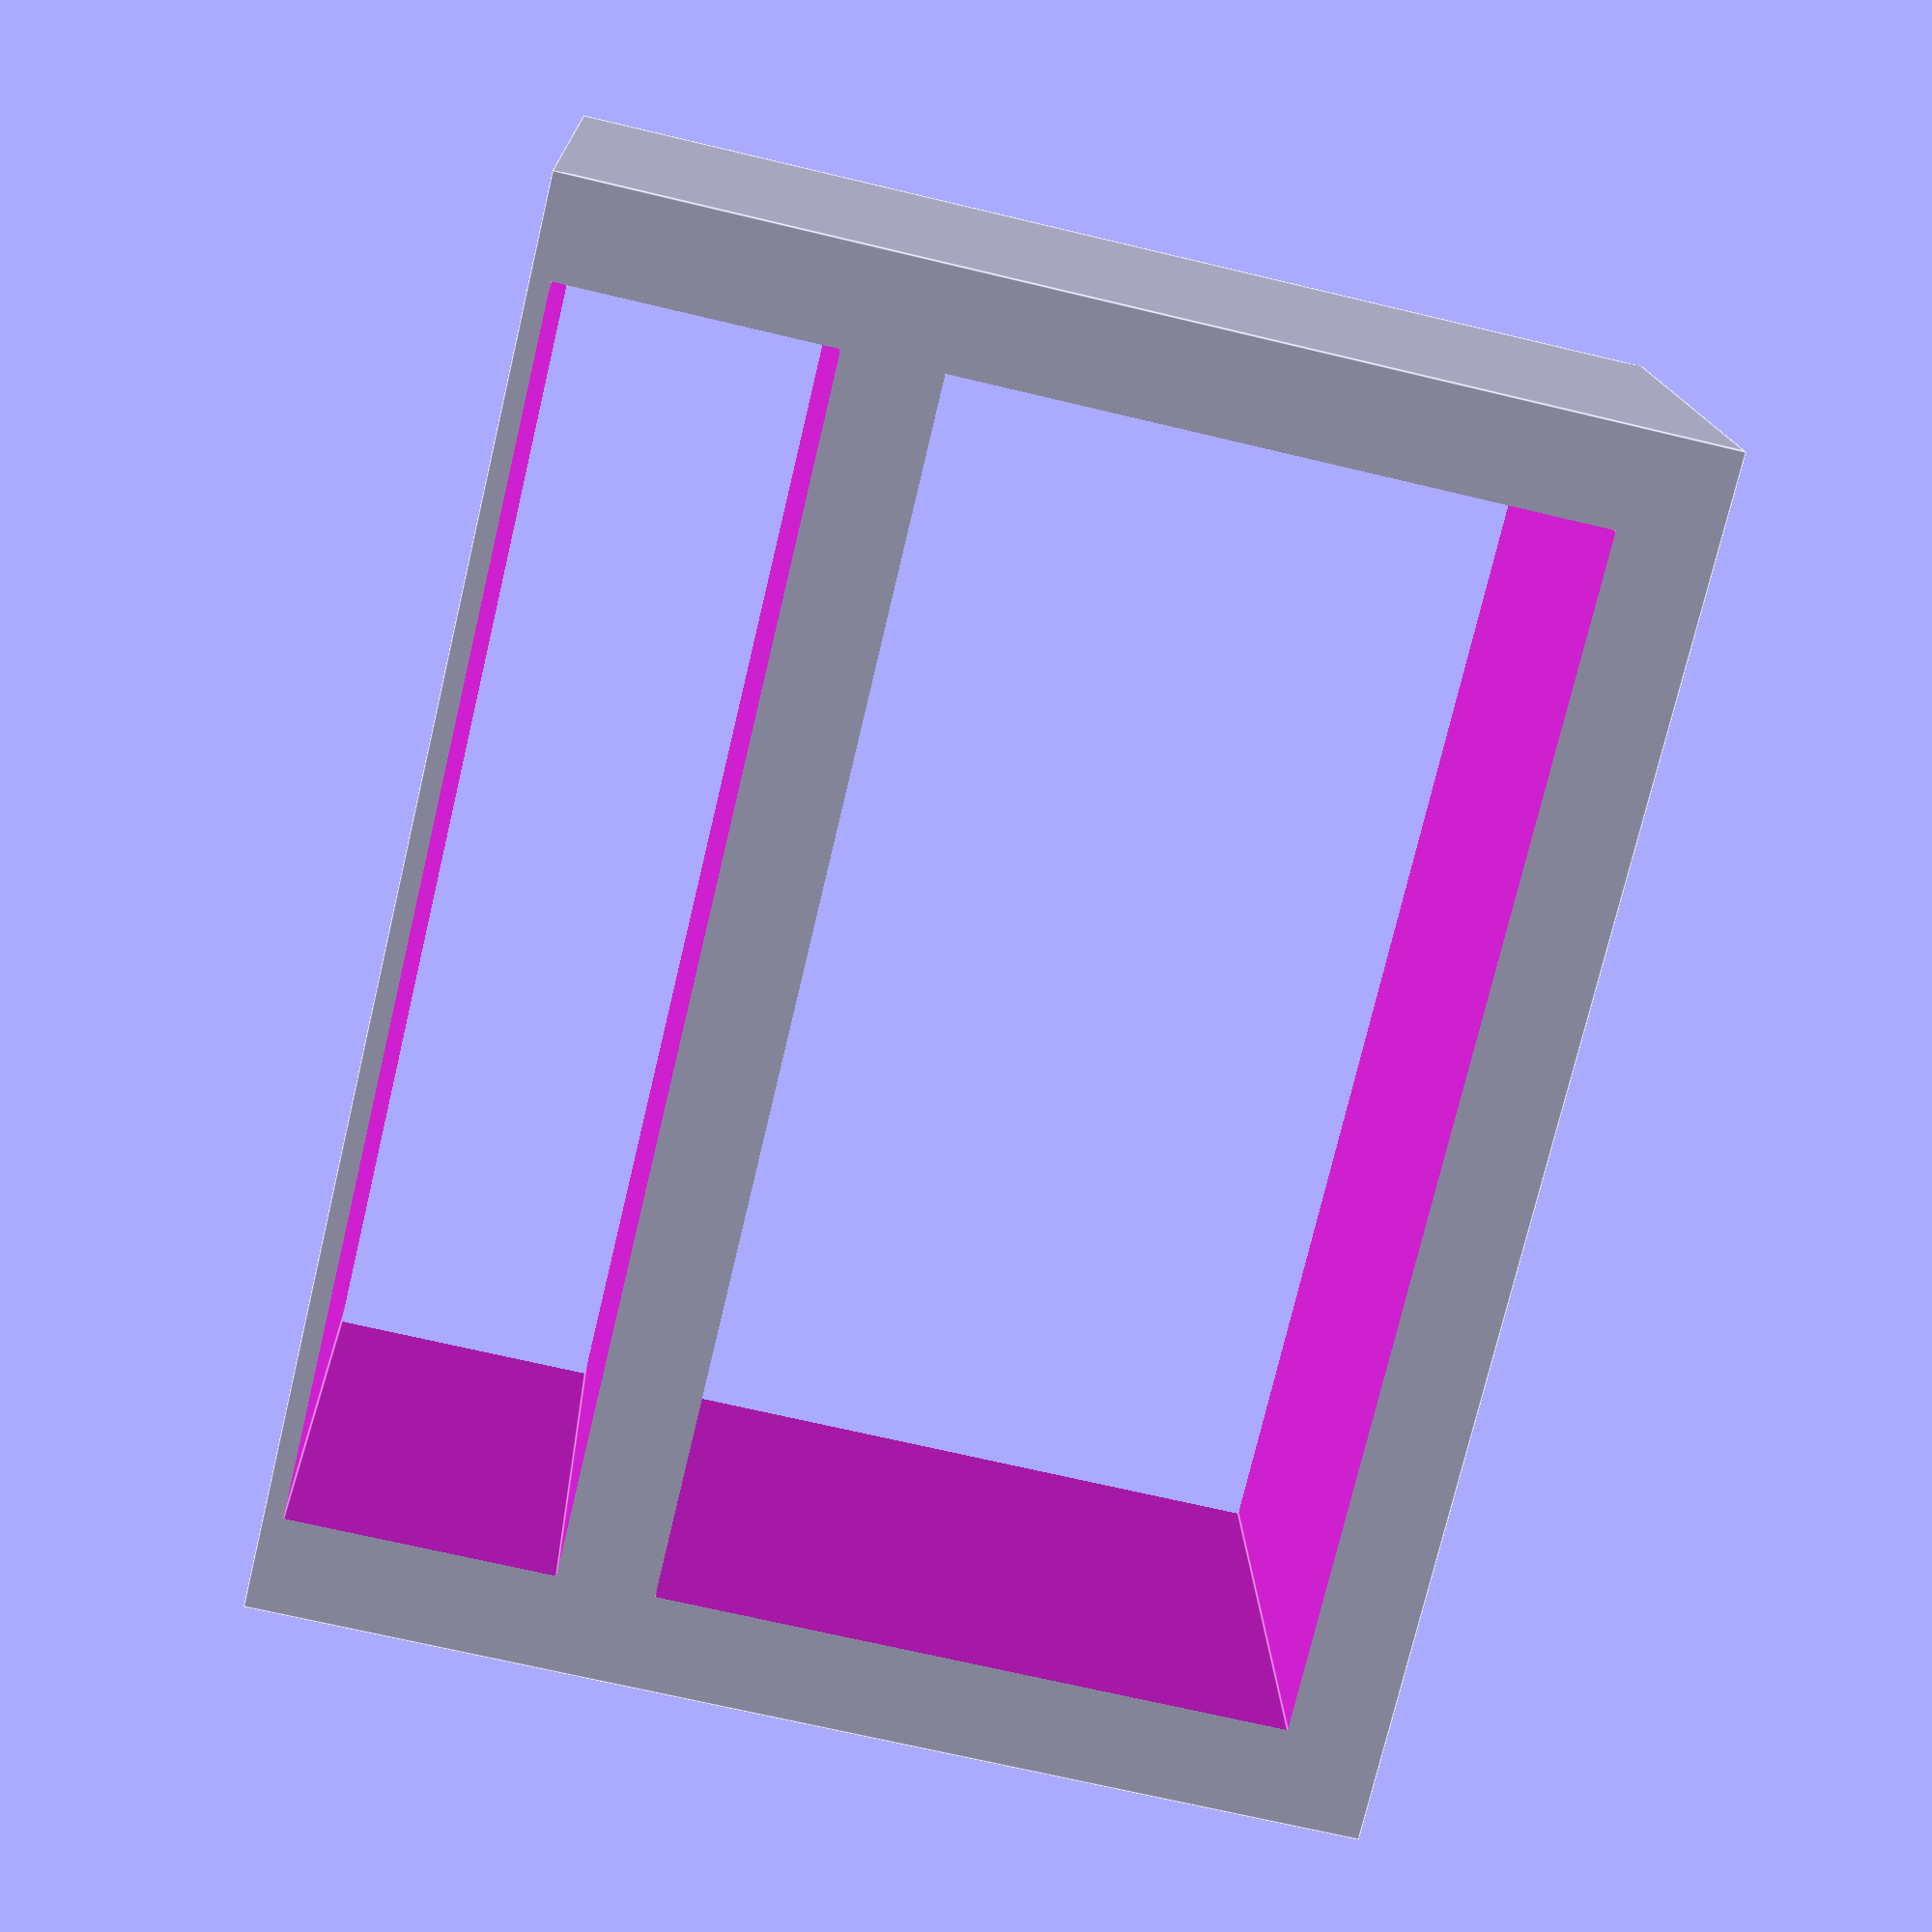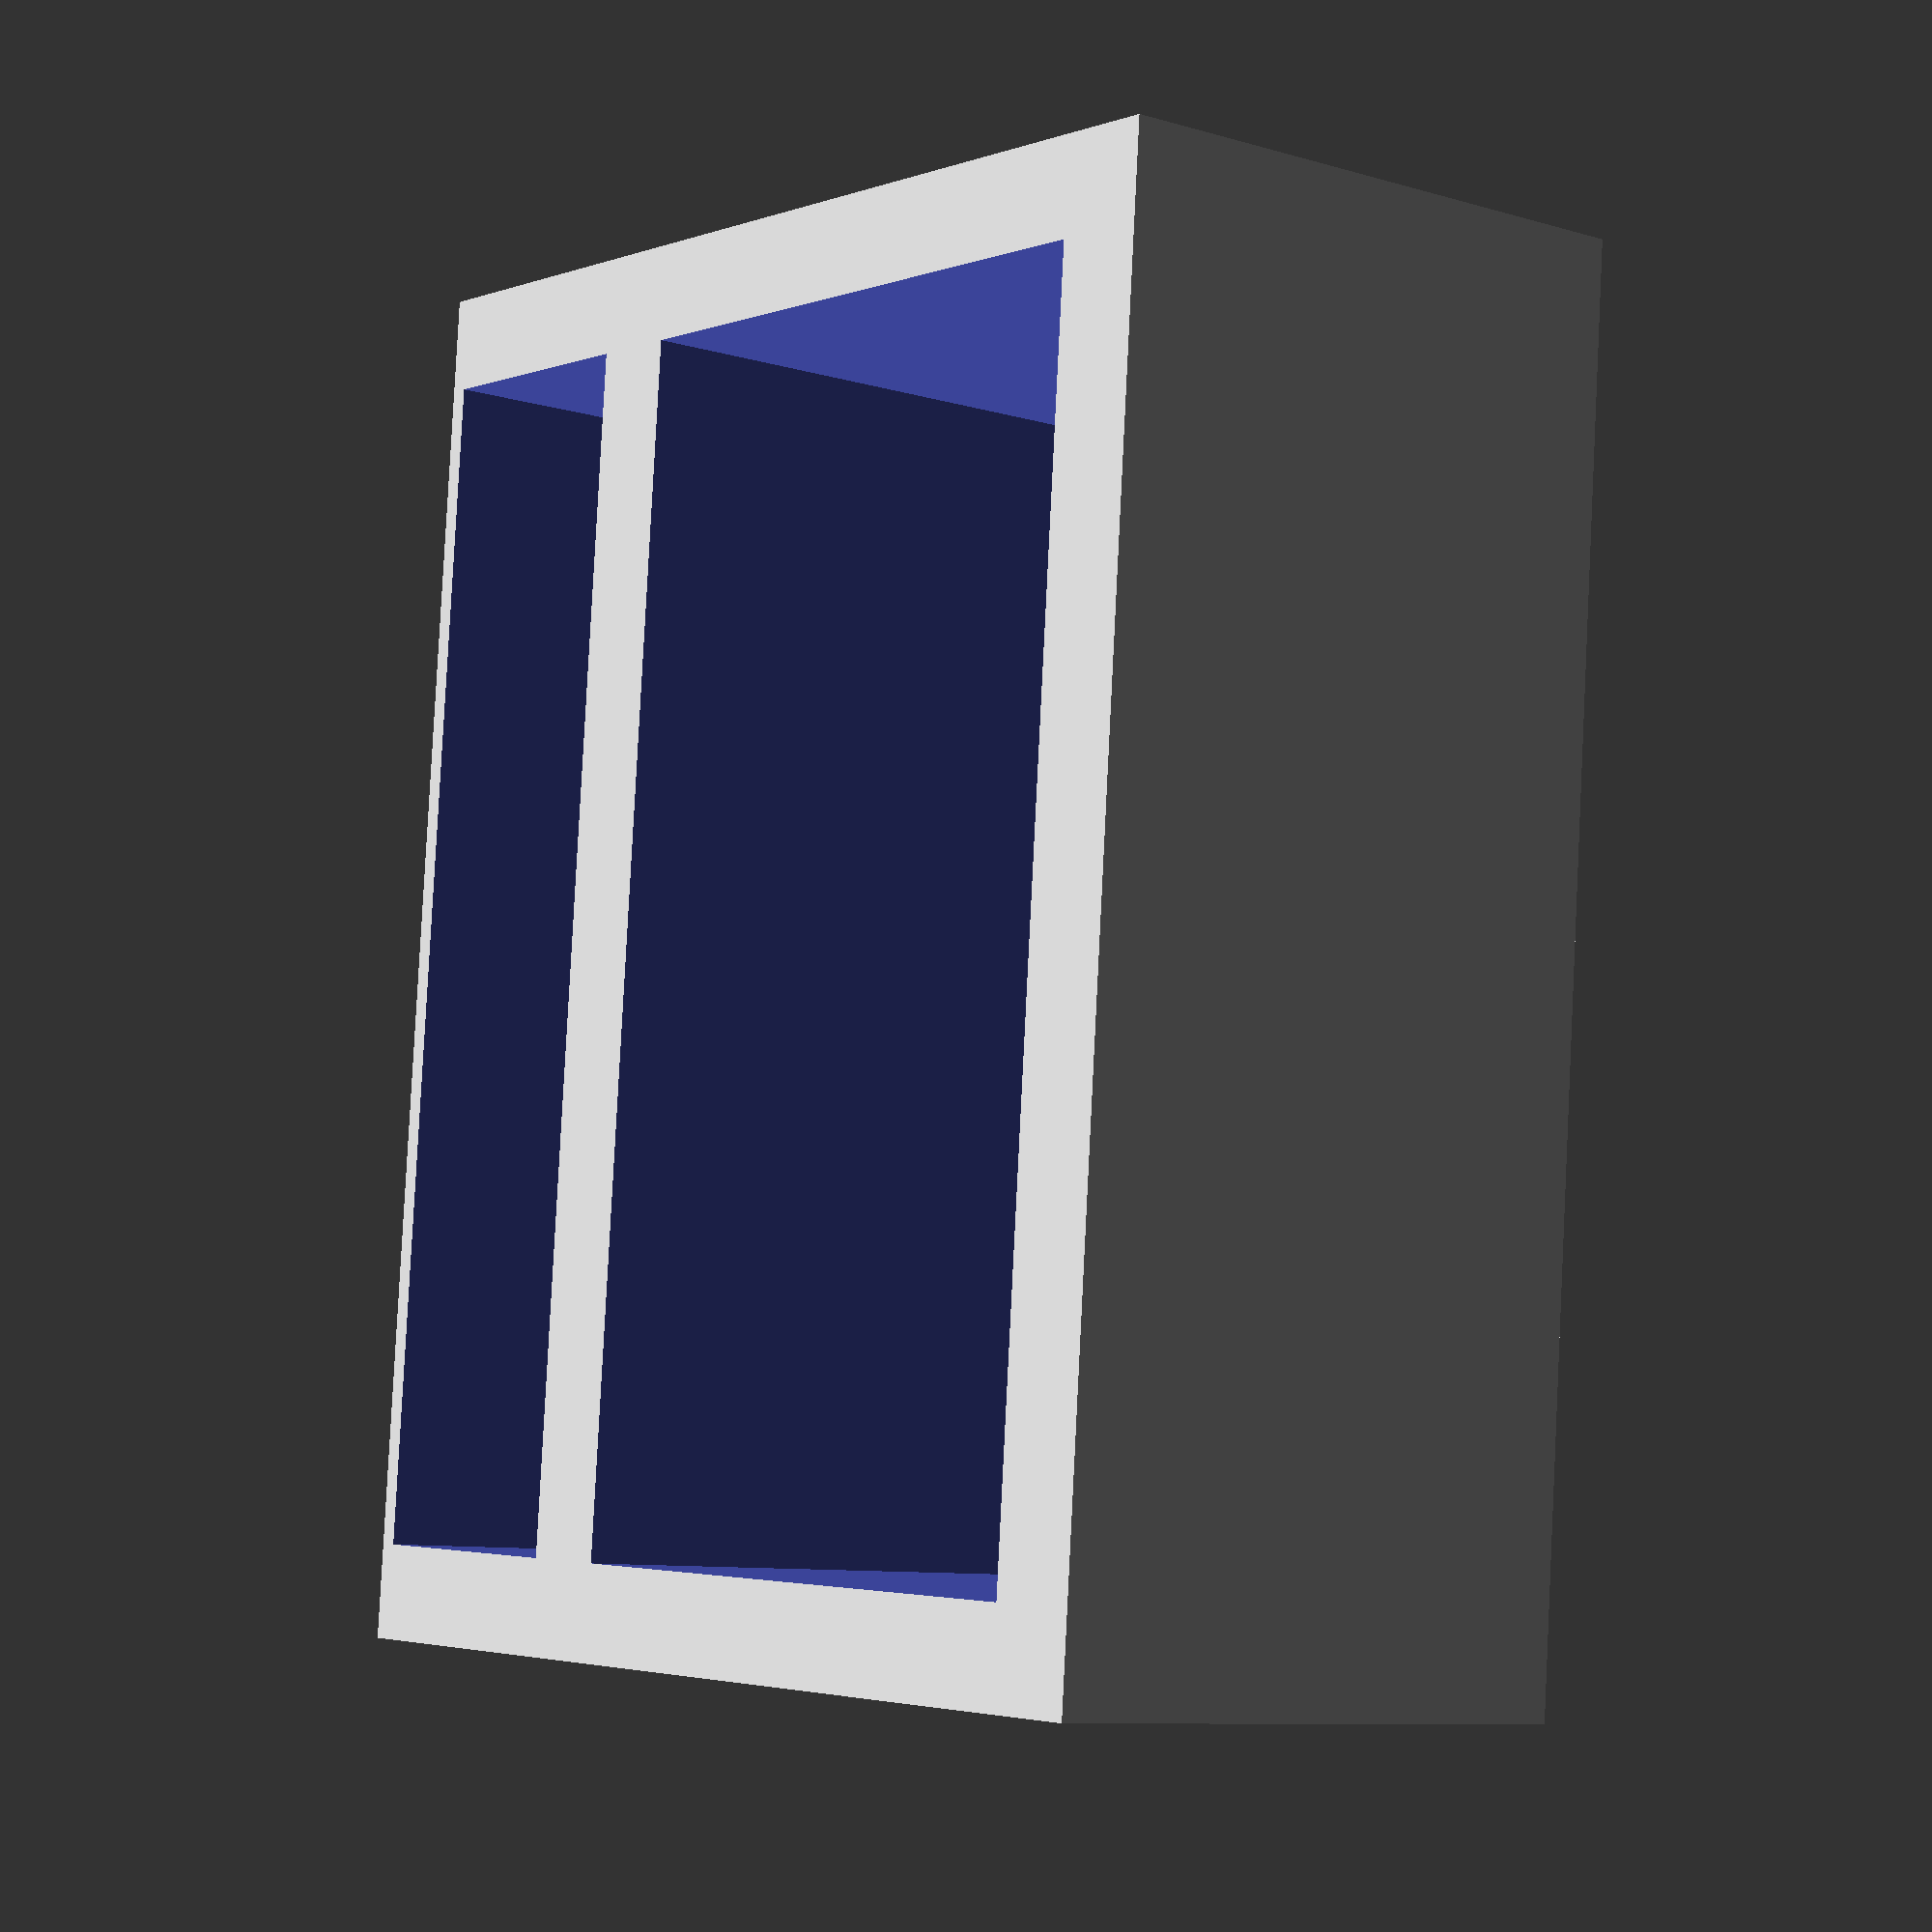
<openscad>
// Copyright (c) 2025 Chris Lee and contibuters.
// Licensed under the MIT license. See LICENSE file in the project root for details.

// This is a support for a 0.91" OLED screen above a ESP32-WROOM module on a PCB.
// The support slides onto the end of the screen.

z_below = 8.5;      // Space between the OLED screen at the top of the ESP32 module.
oled_width = 12.5;  // Width (screen height) of the OLED screen, including extra space.
board_z = 2.75;     // Space for the height of the OLED screen.
support_width = 6;  // Width of the support (along the width of the OLED screen.
top_wall = 0.2;     // Thickness of the top of the support, above the screen (thin).
wall = 1;           // Thickness of support walls that are not above the top of the OLED screen.

module OLEDSupport() {
  total_height = z_below + board_z + top_wall;
  difference() {
    // The body of the support.
    cube([support_width, oled_width + 2*wall, total_height]);
    // The space below the board.
    translate([-1, 1, wall]) {
      cube([support_width + 2, oled_width, z_below - 2 * wall]);
    }
    // A space for the screen to slide into.
    translate([-1, 1, z_below]) {
      cube([support_width + 2, oled_width, board_z]);
    }
  }
}

OLEDSupport();

</openscad>
<views>
elev=248.5 azim=263.0 roll=103.5 proj=p view=edges
elev=3.1 azim=176.3 roll=141.6 proj=p view=solid
</views>
